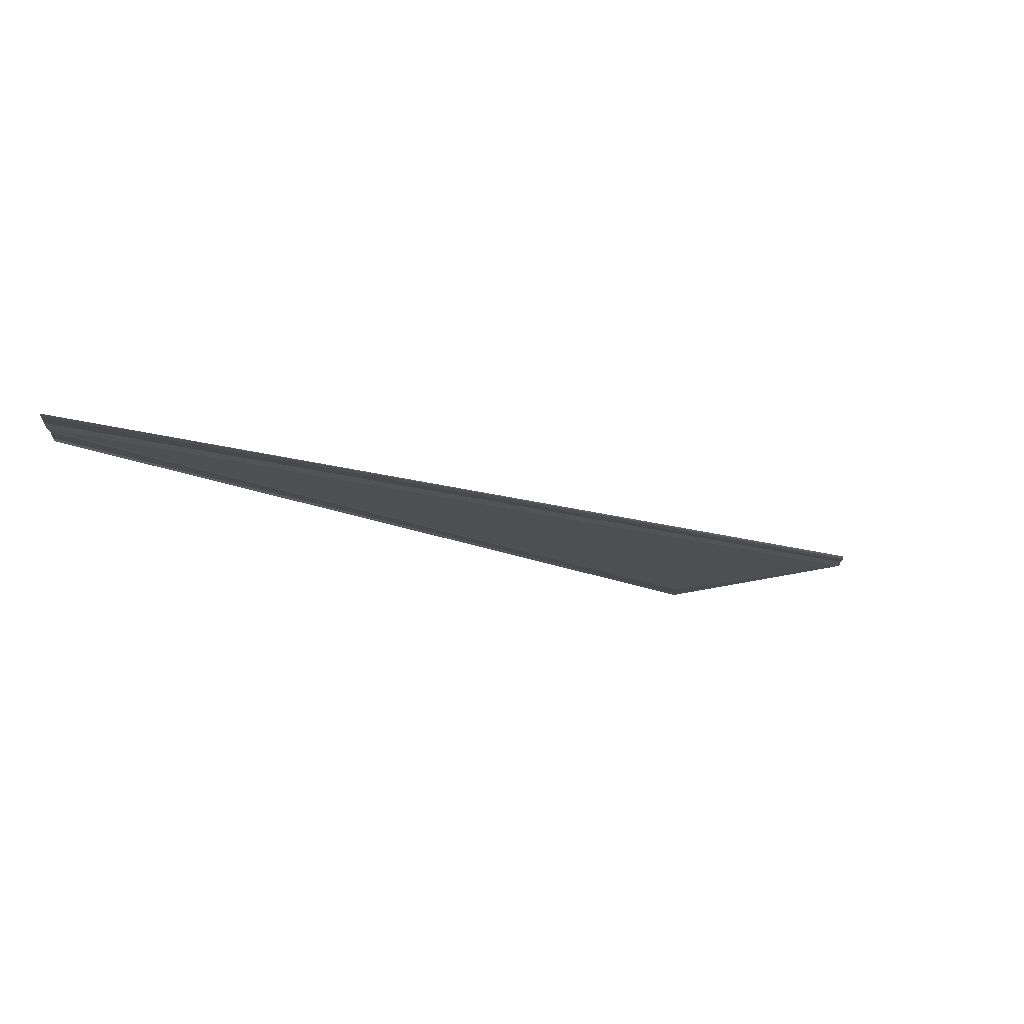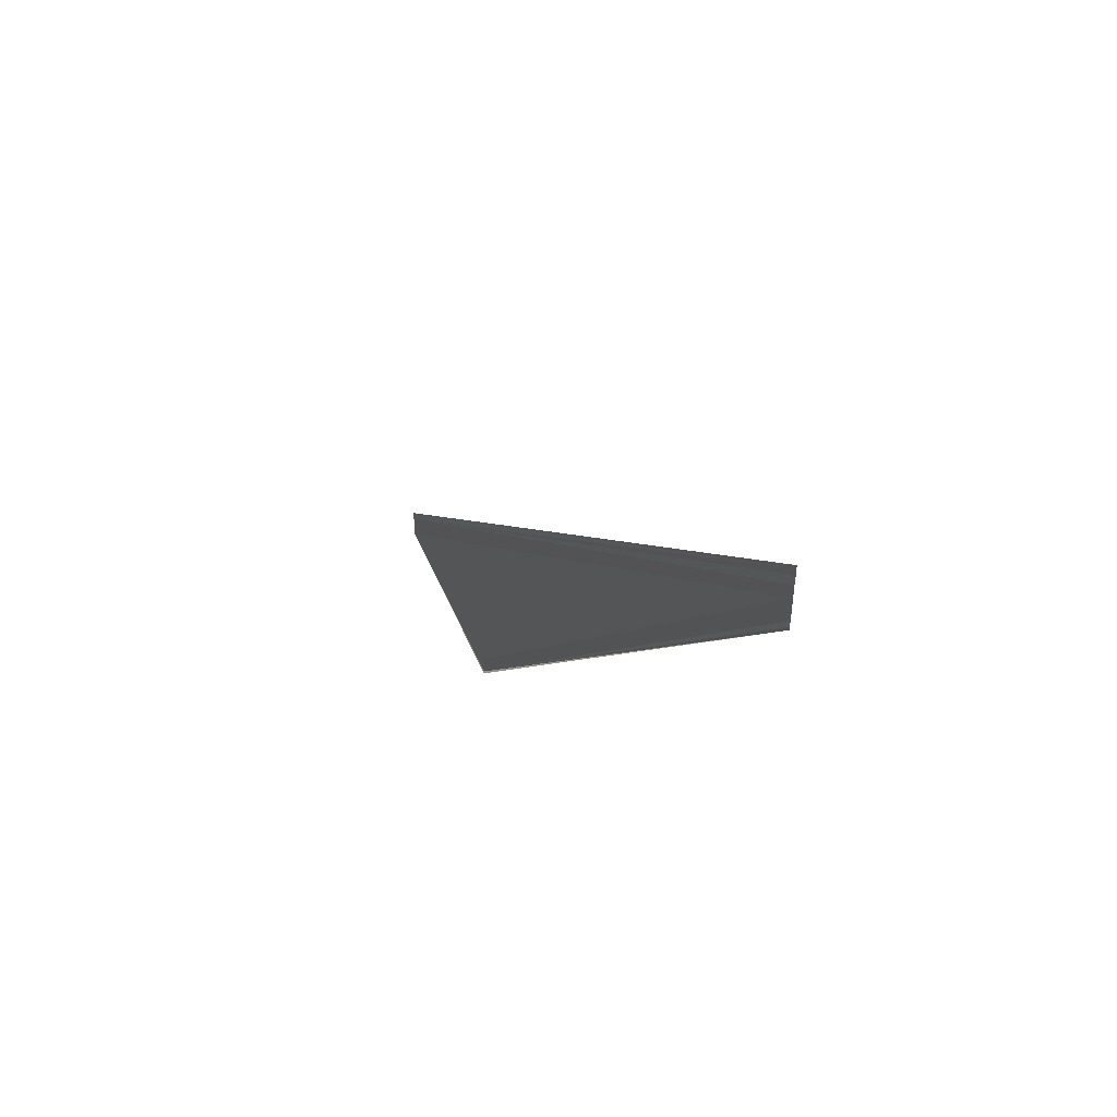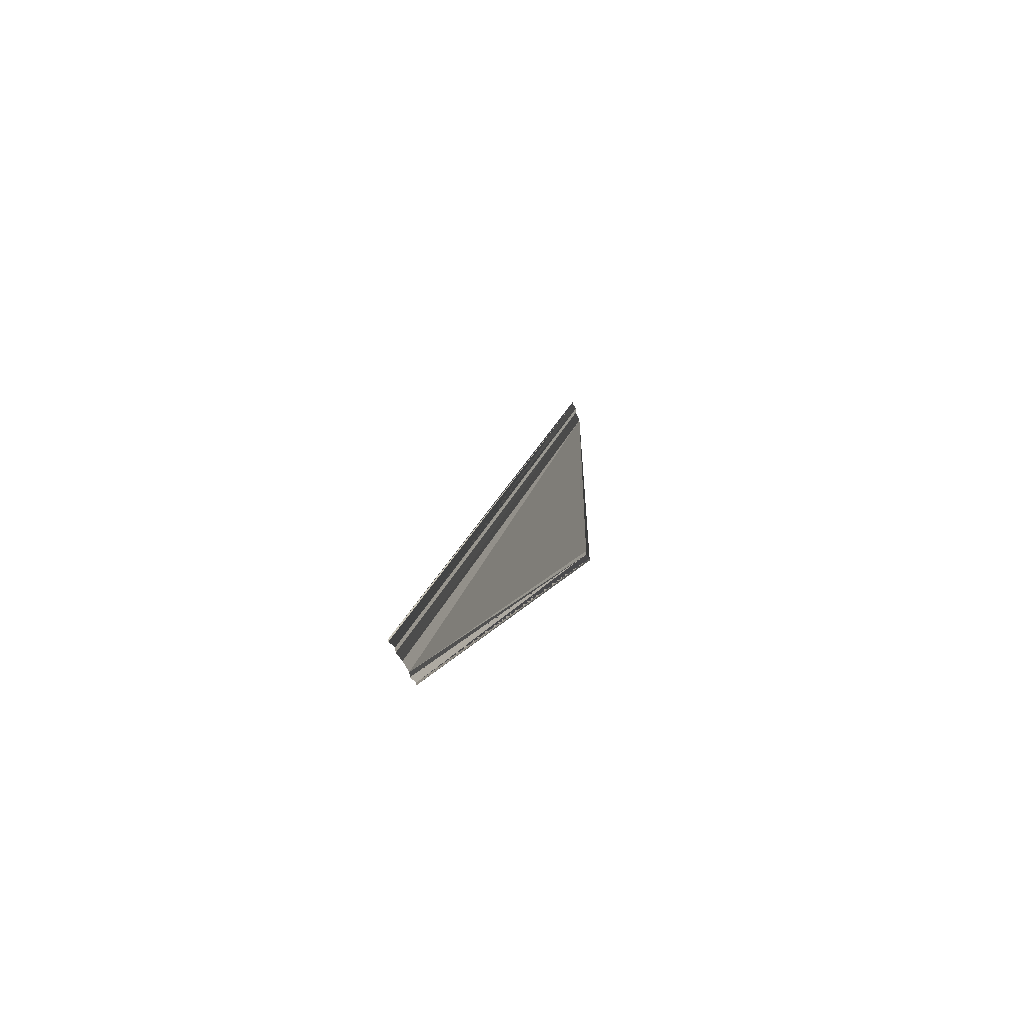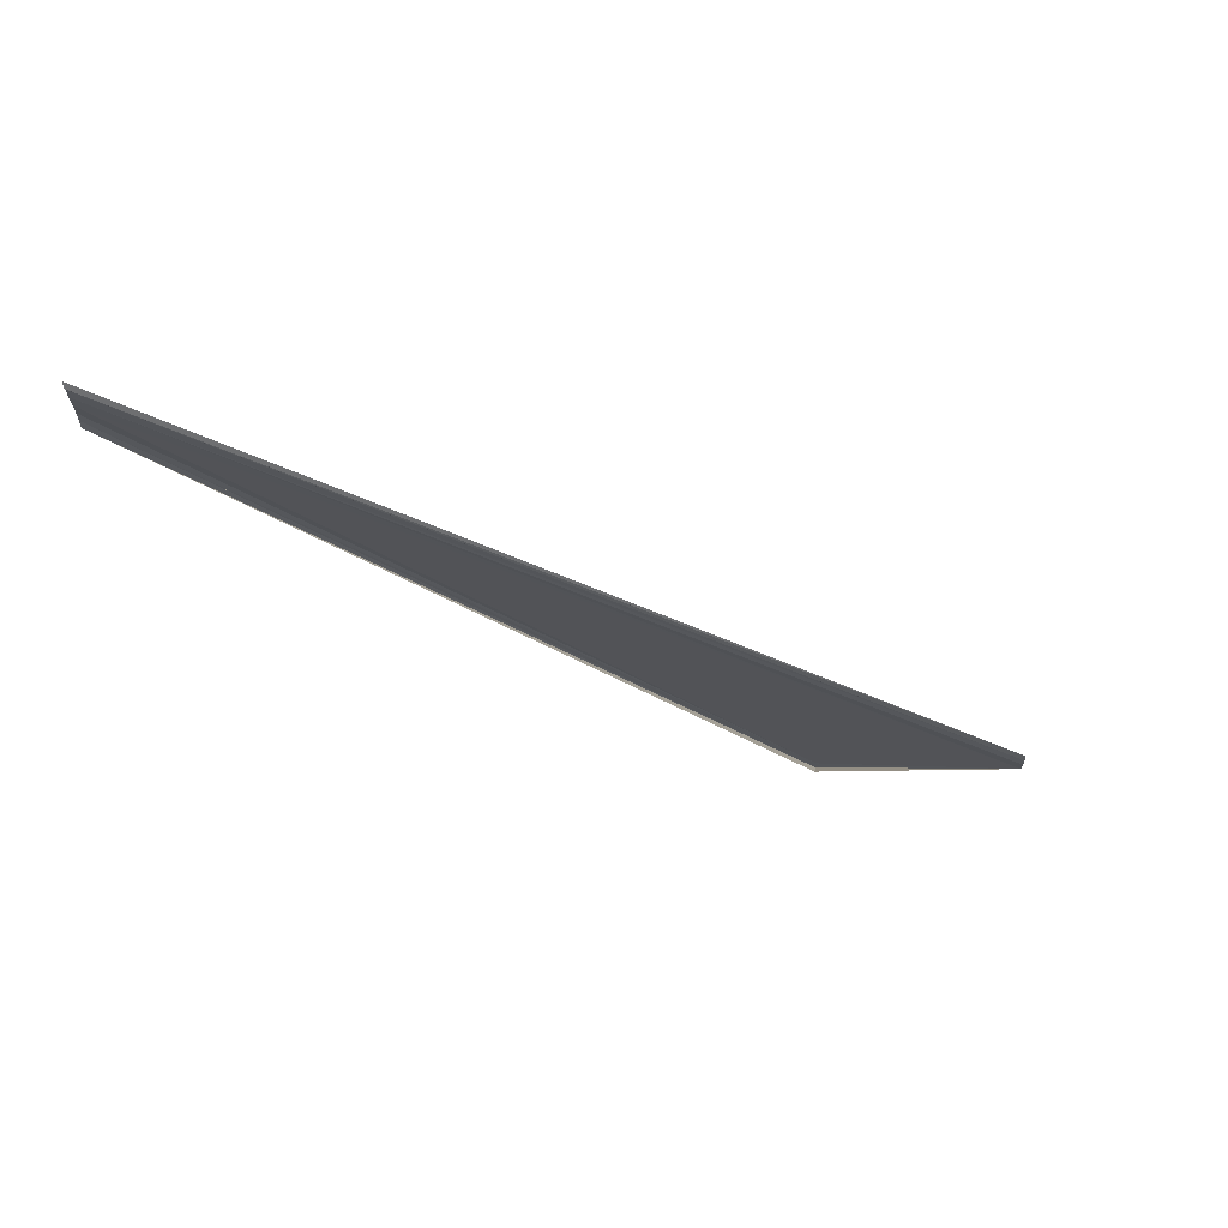
<metadata>
{"format":"obj","ext":"obj","renderer":"f3d","projection":"perspective","resolution":1024,"background":"white","views":[{"elev":70.9,"azim":82.9,"up":"+Z"},{"elev":47.5,"azim":-25.0,"up":"+Z"},{"elev":-36.2,"azim":14.5,"up":"+Y"},{"elev":67.8,"azim":93.2,"up":"+Z"}]}
</metadata>
<code>
o 2632
v 2174 1861 8.263
v 2174 1861 8.263
v 2174 1861 8.298
v 2174 1861 8.263
v 2174 1861 8.298
v 2174 1861 8.298
v 2174 1861 8.263
v 2174 1861 8.264
v 2174 1861 8.264
v 2174 1861 8.299
v 2174 1861 8.3
v 2174 1862 8.264
v 2174 1862 8.265
v 2174 1862 8.265
v 2174 1861 8.3
v 2174 1861 8.301
v 2174 1862 8.266
v 2174 1862 8.266
v 2174 1862 8.266
v 2174 1861 8.301
v 2174 1862 8.266
v 2174 1861 8.301
v 2174 1861 8.263
v 2174 1861 8.263
v 2174 1861 8.263
v 2174 1861 8.264
v 2174 1861 8.264
v 2174 1861 8.263
v 2174 1861 8.263
v 2174 1861 8.263
v 2174 1861 8.263
v 2174 1861 8.263
v 2174 1861 8.298
v 2174 1861 8.263
v 2174 1861 8.263
v 2174 1861 8.298
v 2174 1861 8.263
v 2174 1861 8.298
v 2174 1861 8.299
v 2174 1861 8.264
v 2174 1862 8.264
v 2174 1862 8.264
v 2174 1861 8.3
v 2174 1861 8.3
v 2174 1862 8.265
v 2174 1862 8.266
v 2174 1862 8.266
v 2174 1861 8.301
v 2174 1861 8.301
v 2174 1862 8.266
v 2174 1862 8.266
v 2174 1862 8.266
v 2174 1861 8.301
f 1 2 3
f 3 4 5
f 6 4 5
f 7 2 6
f 7 8 6
f 6 9 10
f 11 9 10
f 12 8 11
f 12 13 11
f 11 14 15
f 16 14 15
f 17 13 16
f 17 18 16
f 19 18 20
f 16 21 22
f 20 21 22
f 12 23 24
f 12 25 24
f 12 25 26
f 12 27 28
f 12 29 28
f 12 29 30
f 31 32 33
f 31 34 33
f 33 35 36
f 33 37 38
f 39 37 38
f 40 32 39
f 40 41 39
f 39 42 43
f 44 42 43
f 45 41 44
f 45 46 44
f 44 47 48
f 49 47 48
f 50 46 49
f 50 51 49
f 49 52 53

</code>
